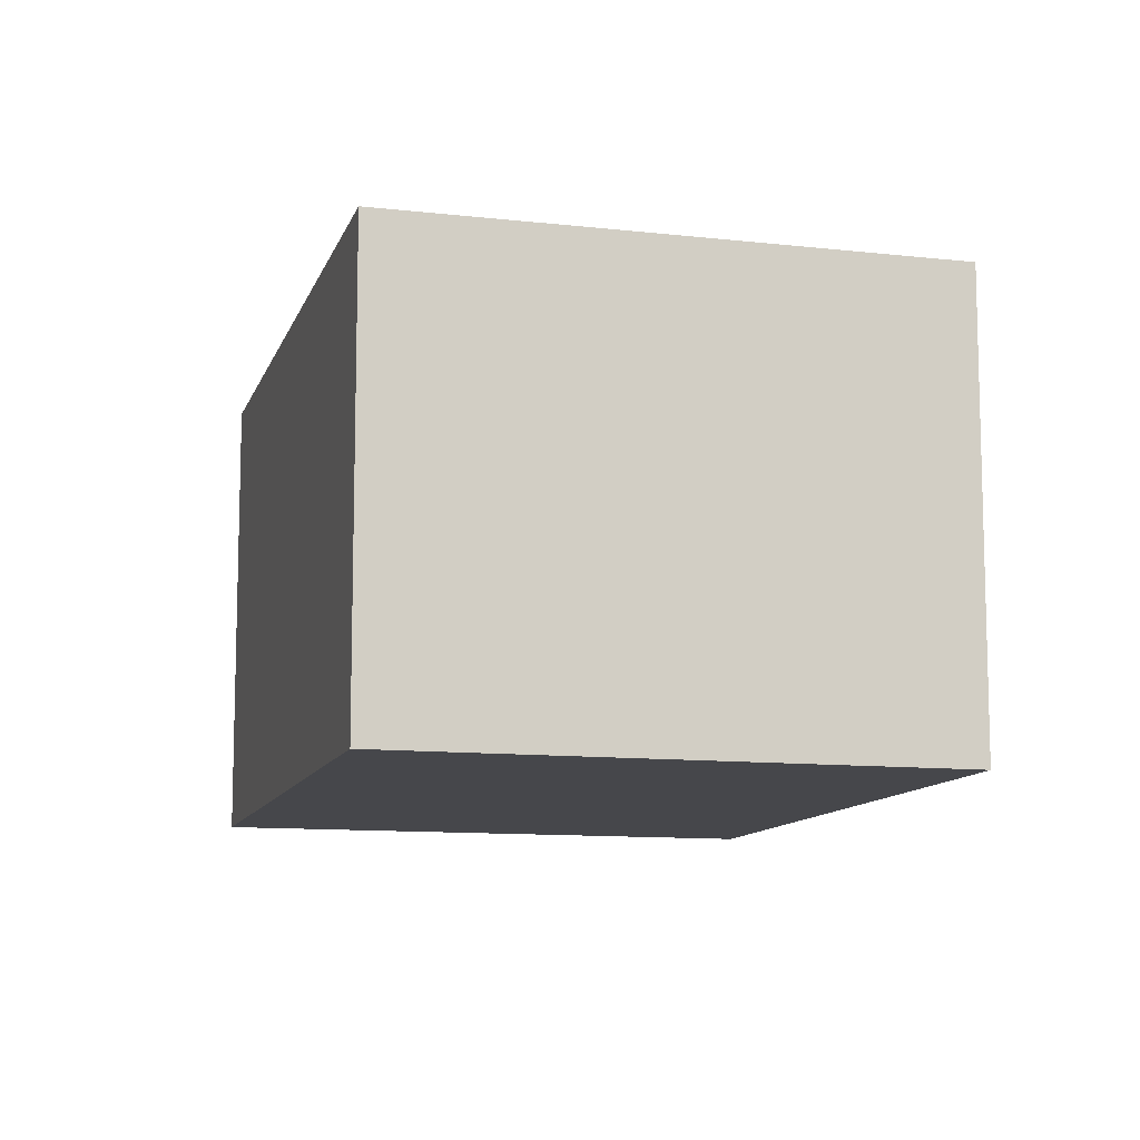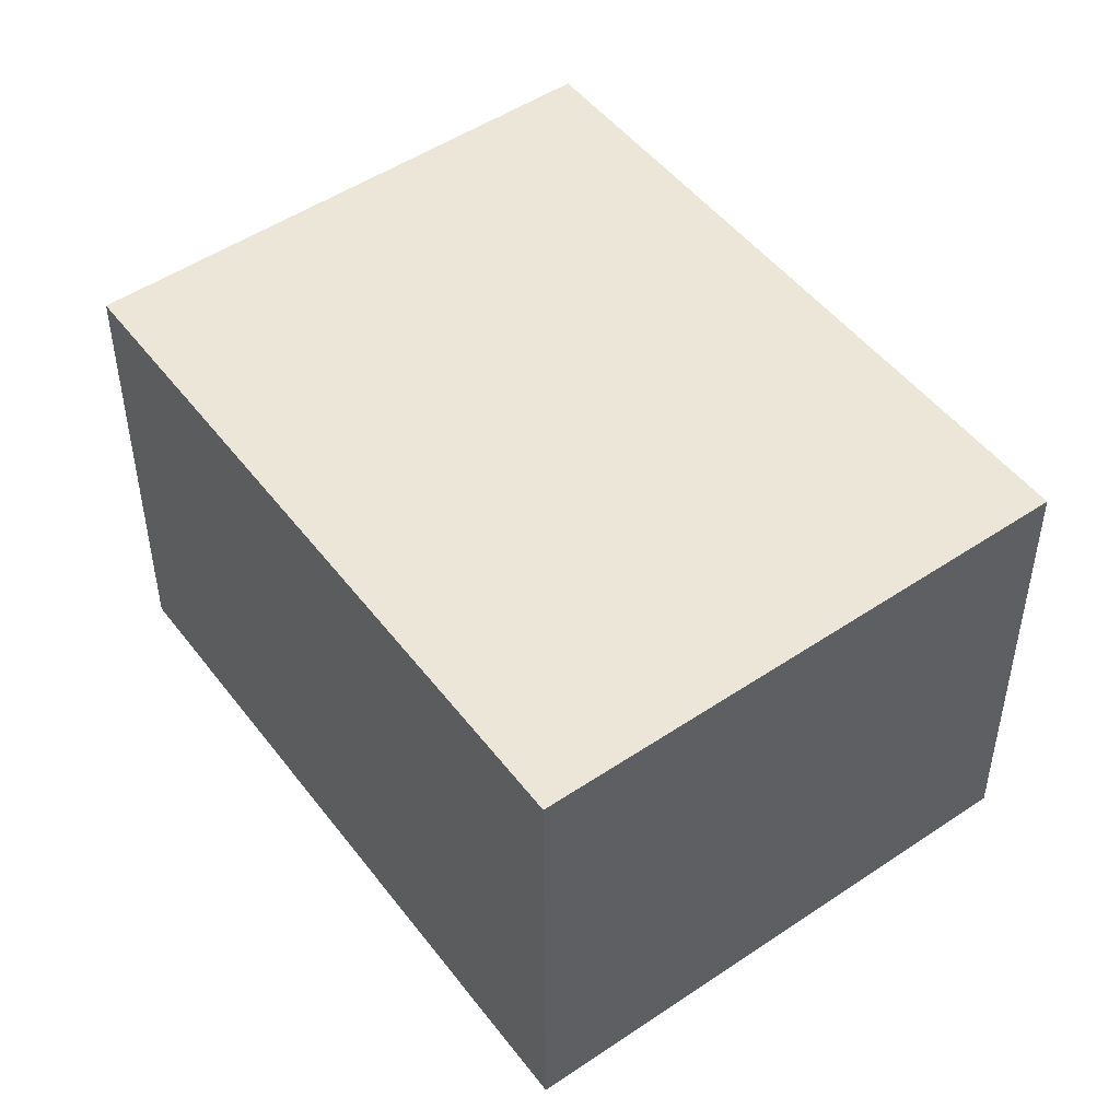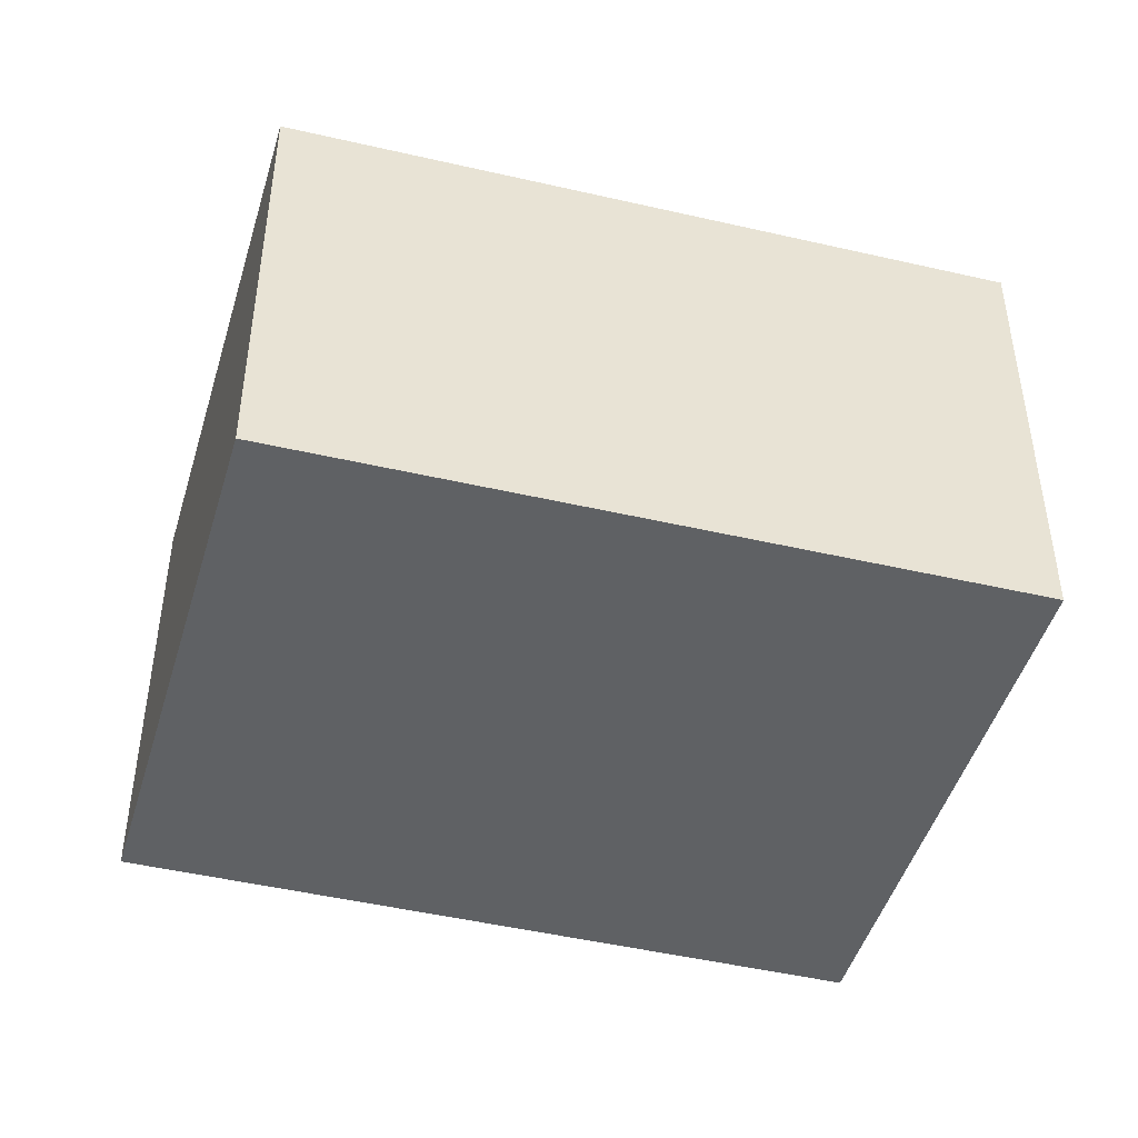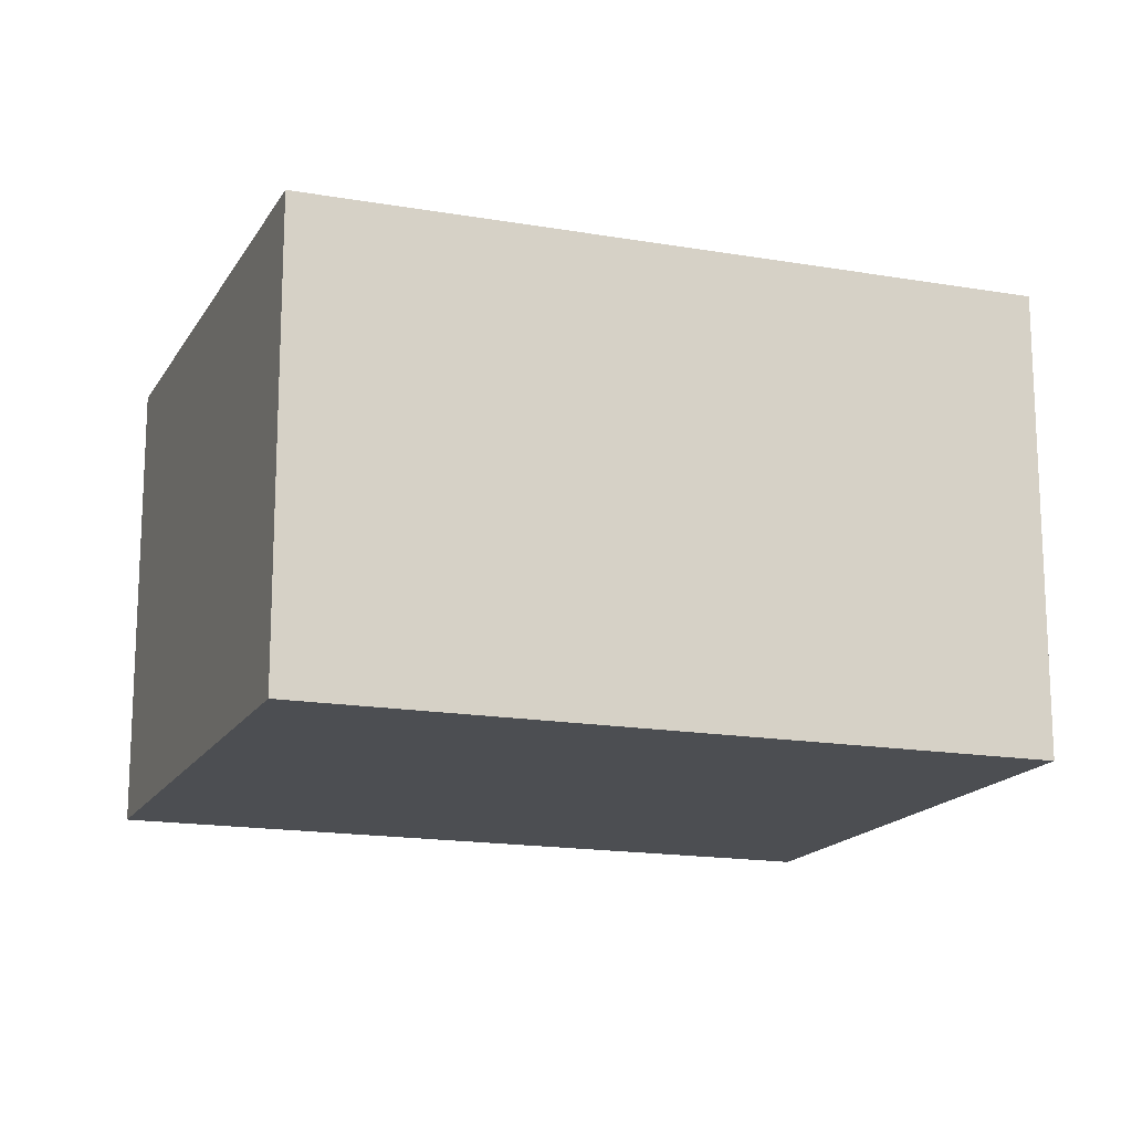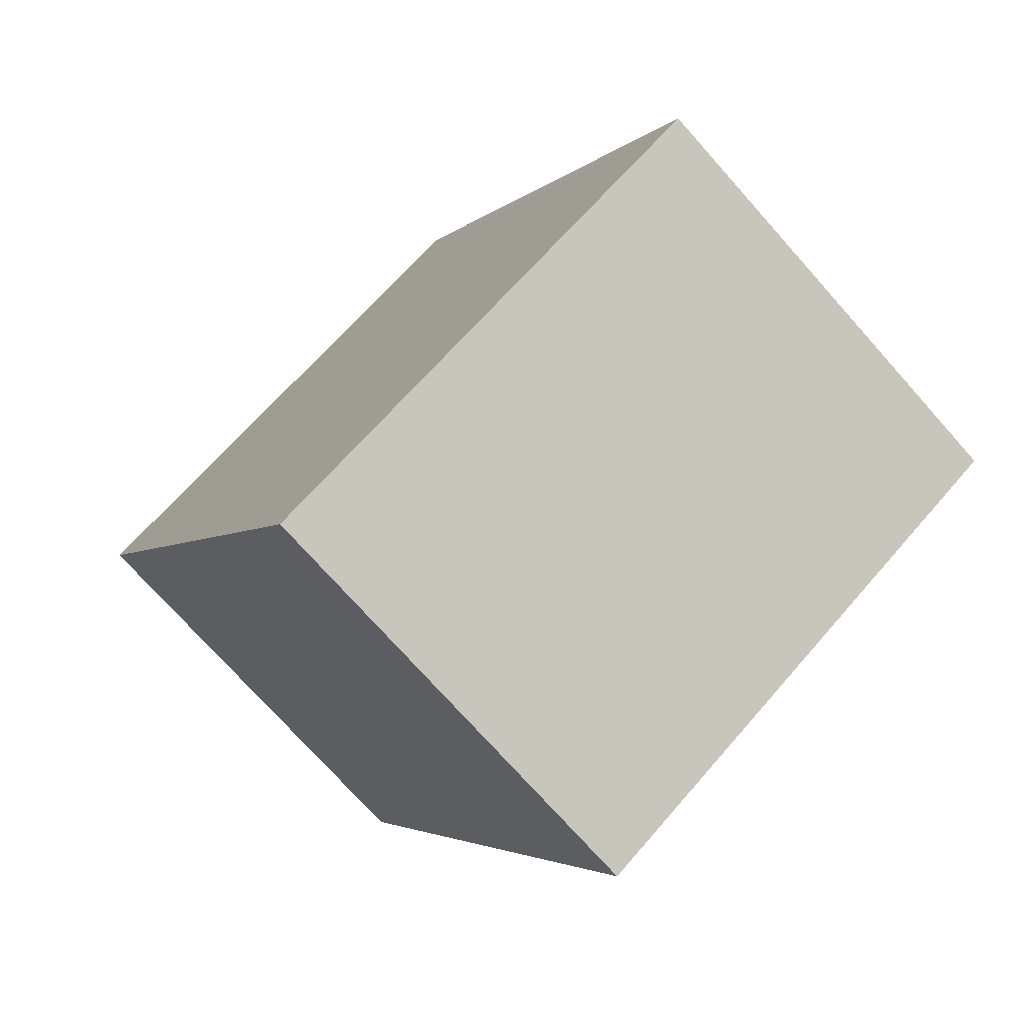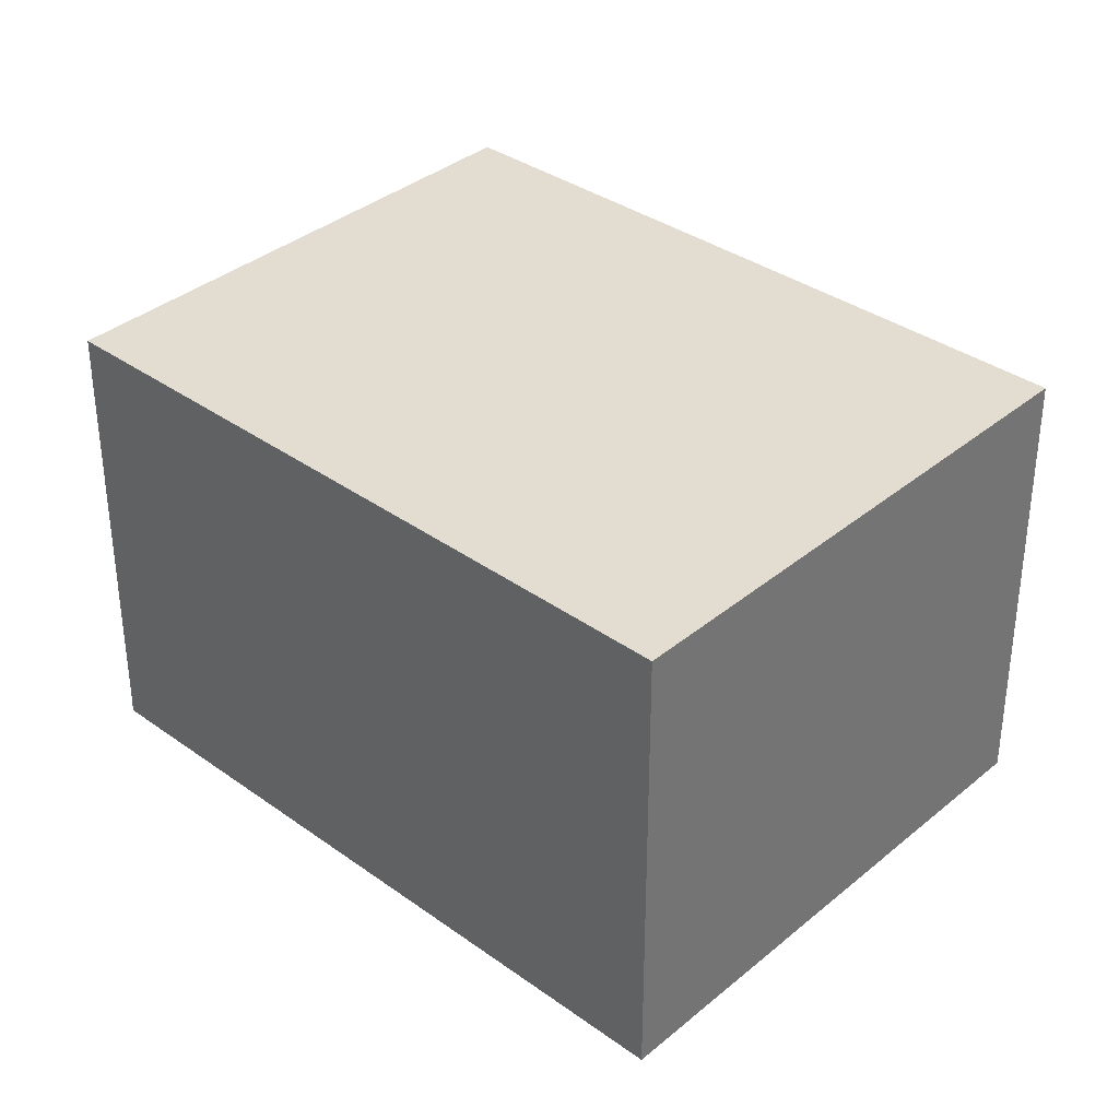
<metadata>
{"format":"obj","ext":"obj","renderer":"f3d","projection":"perspective","resolution":1024,"background":"white","views":[{"elev":-10.7,"azim":-166.7,"up":"+Y"},{"elev":49.0,"azim":-7.9,"up":"+Y"},{"elev":-46.5,"azim":-77.1,"up":"+Y"},{"elev":-16.5,"azim":-81.7,"up":"+Y"},{"elev":-73.9,"azim":-138.3,"up":"+Z"},{"elev":35.4,"azim":-18.7,"up":"+Y"}]}
</metadata>
<code>
v  0 1.693 1.037e-16
v  3.097 1.693 1.389
v  1.818 1.693 -1.021
v  1.26 1.693 2.406
v  3.097 -8.505e-17 1.389
v  1.818 6.252e-17 -1.021
v  0 0 0
v  1.26 -1.473e-16 2.406
g defaultobject
f 1 2 3
f 2 1 4
f 5 3 2
f 3 5 6
f 6 1 3
f 1 6 7
f 7 4 1
f 4 7 8
f 8 2 4
f 2 8 5
f 5 7 6
f 7 5 8

</code>
